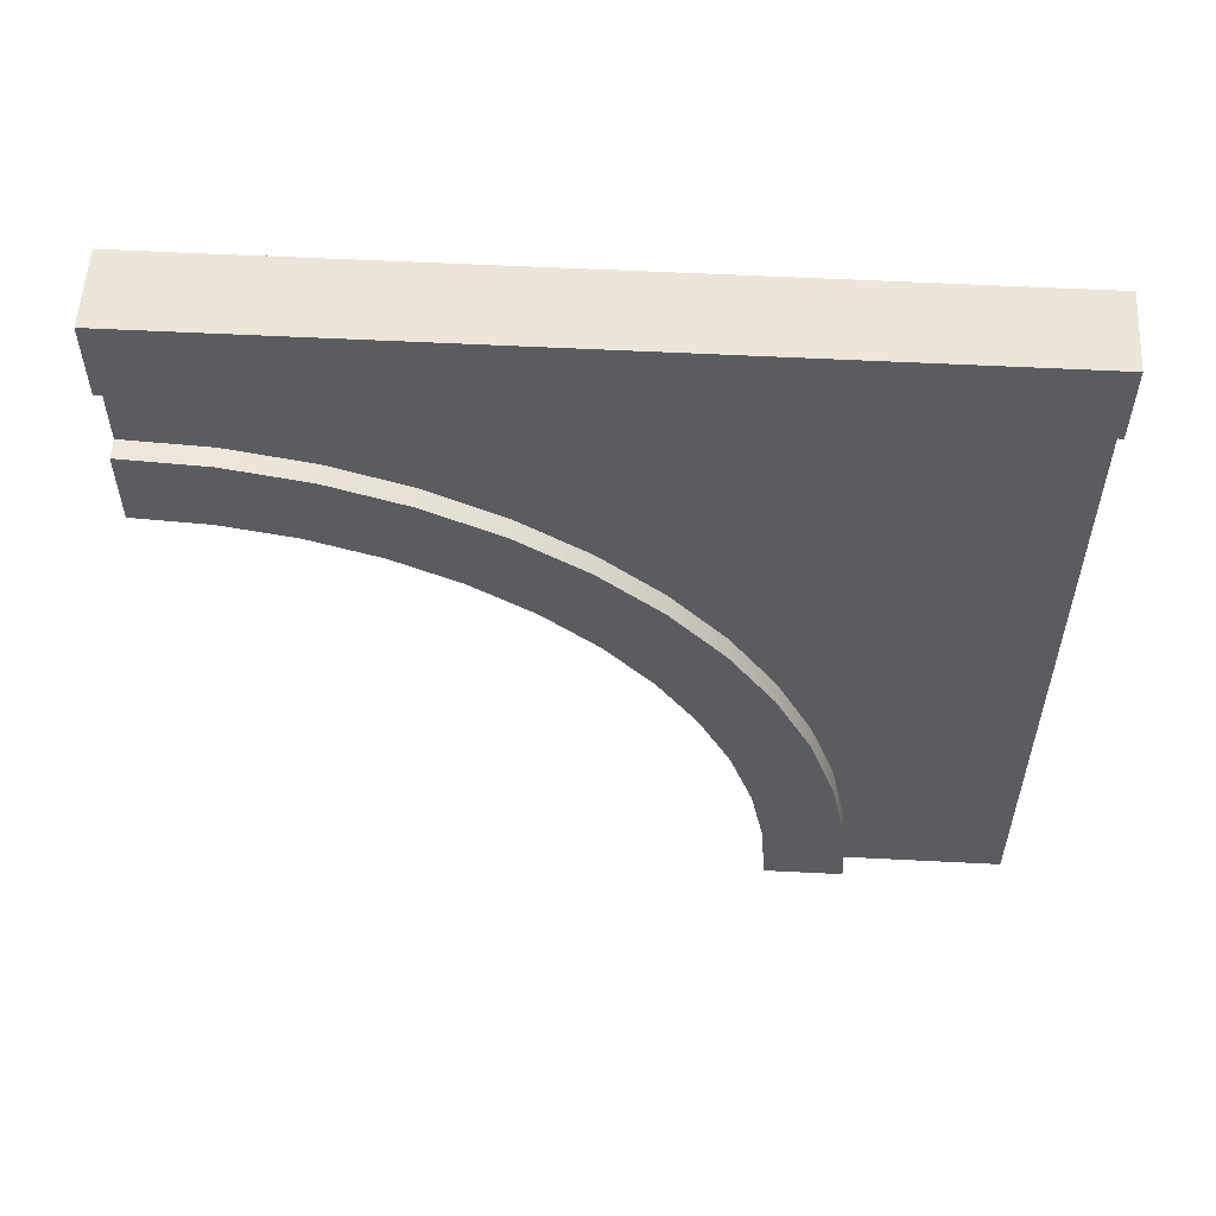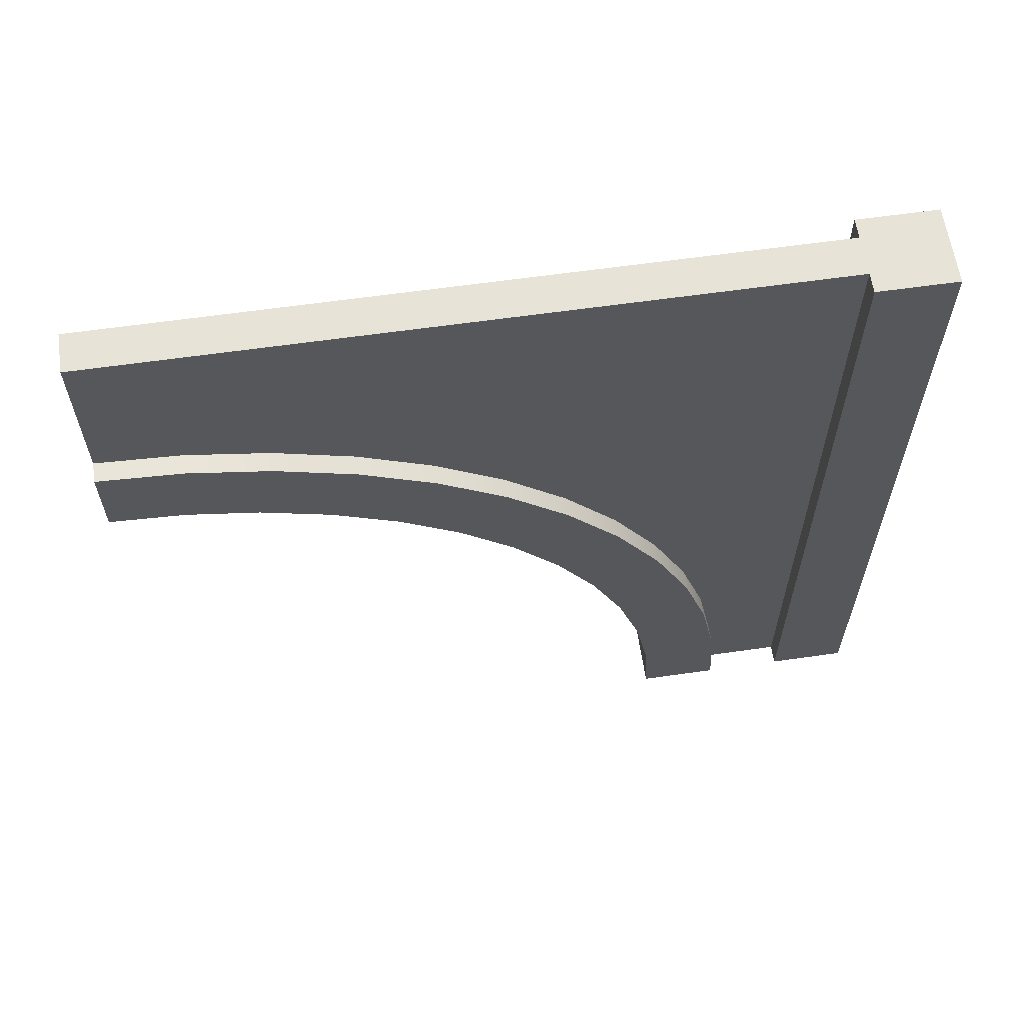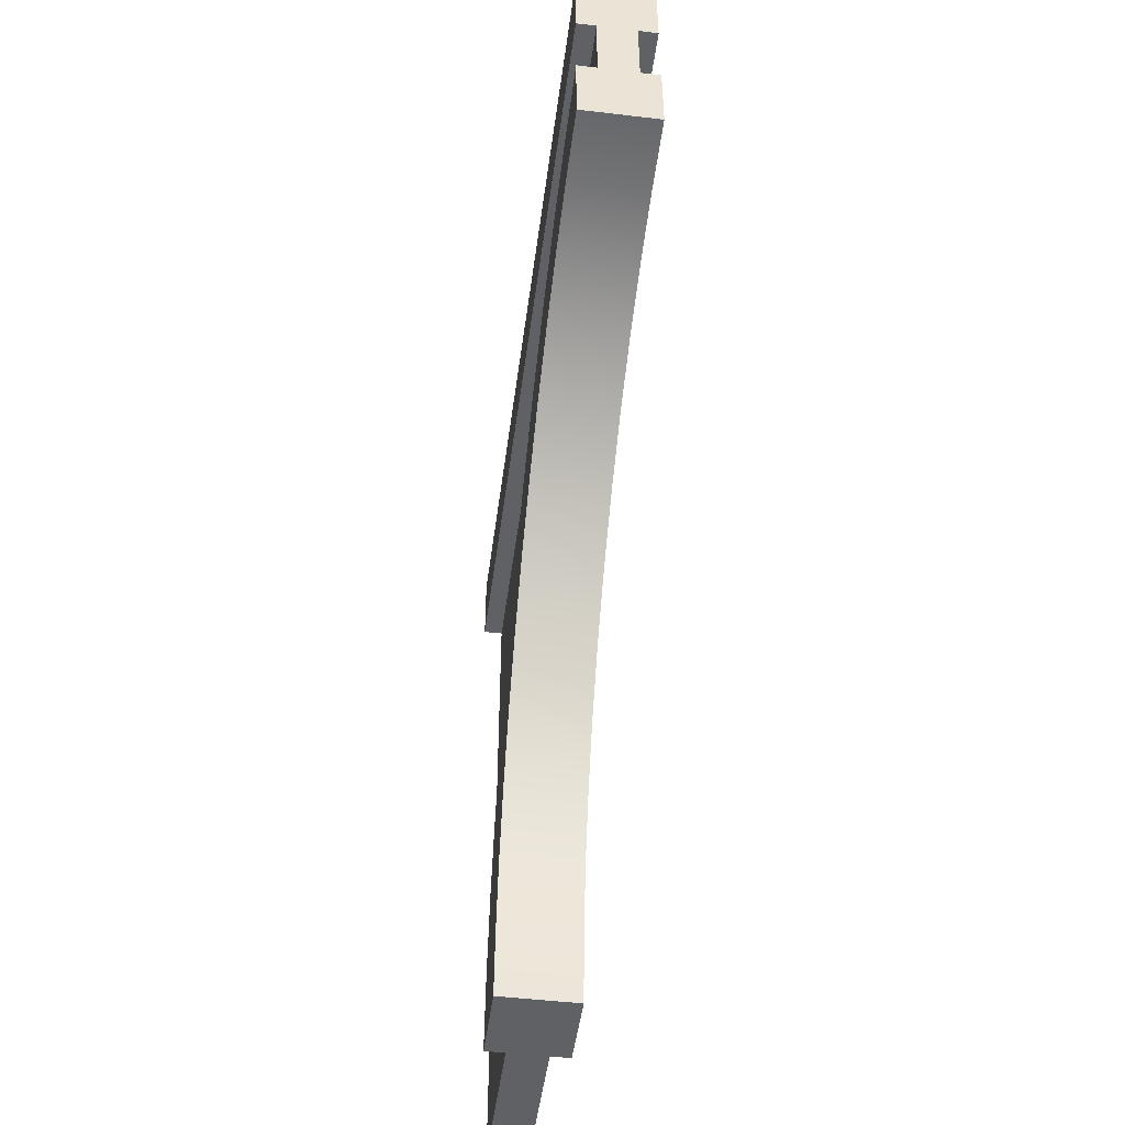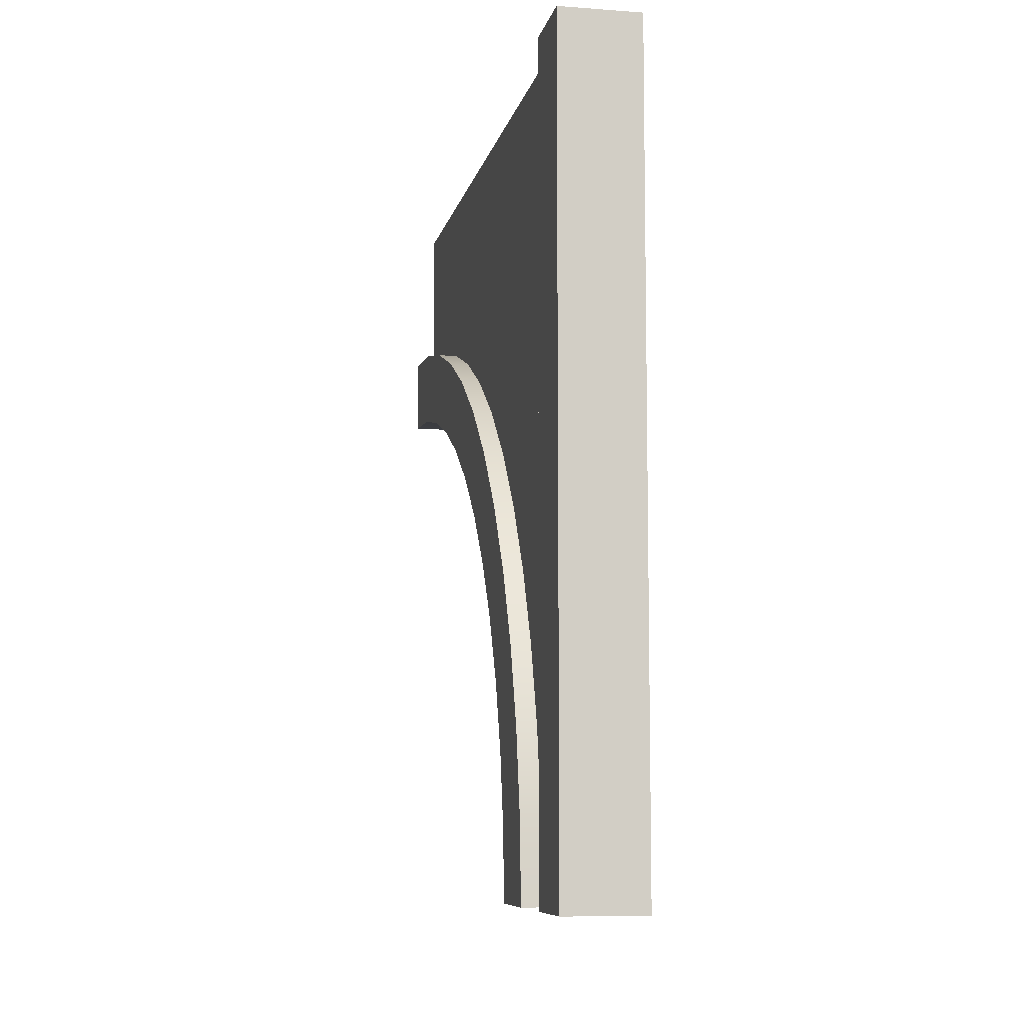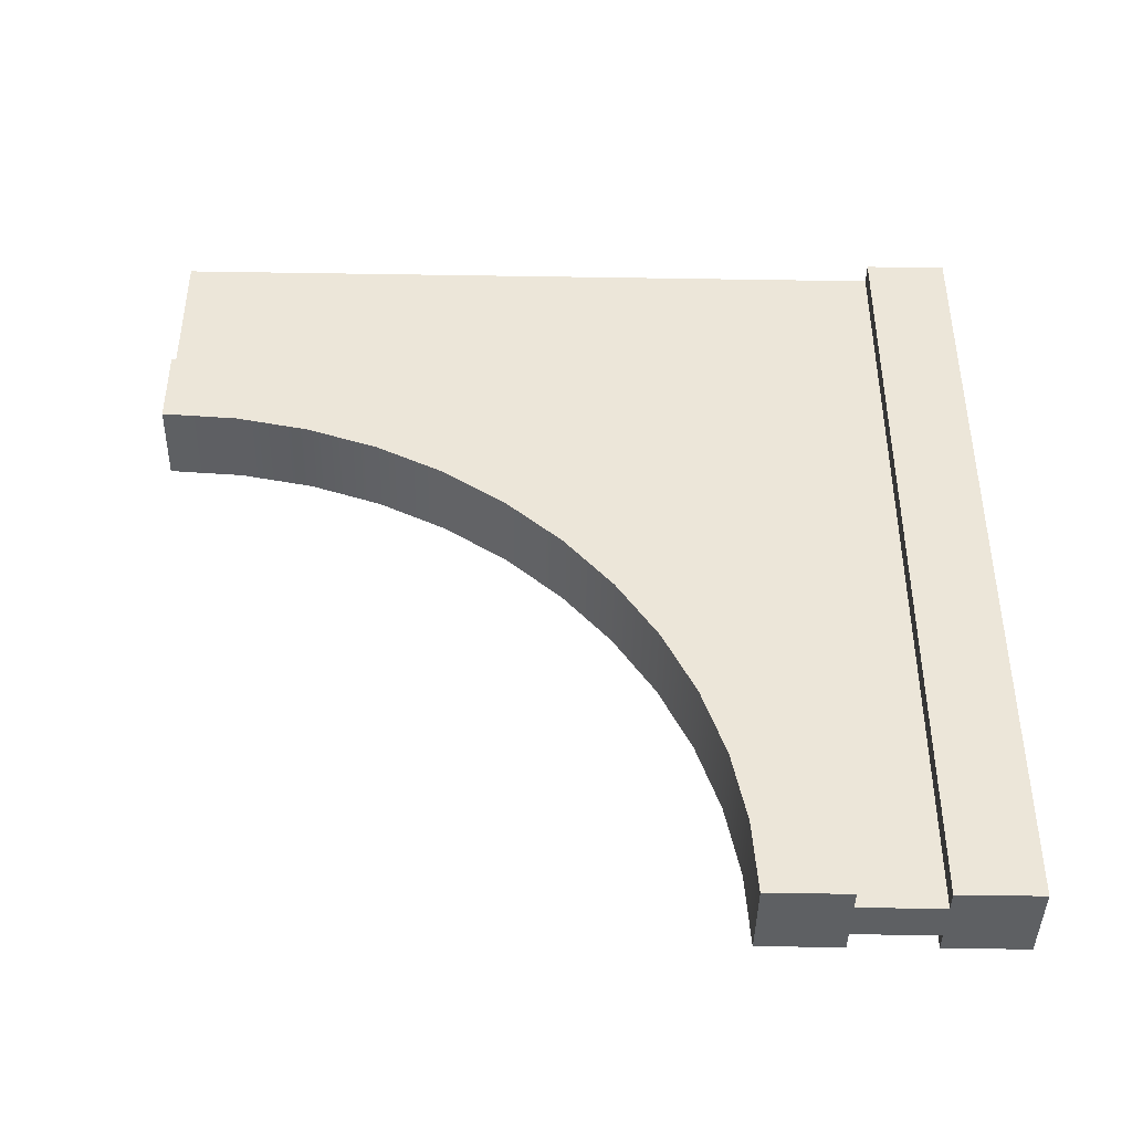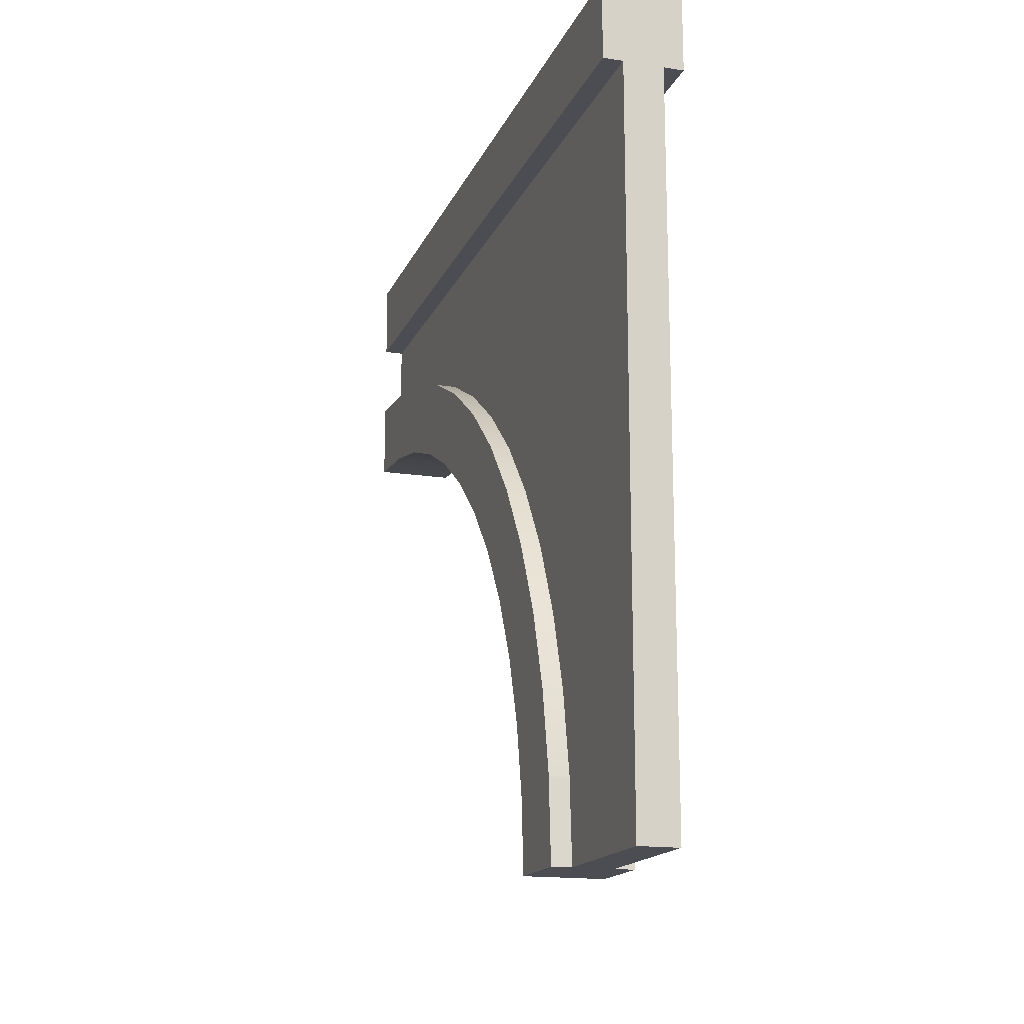
<metadata>
{"format":"obj","ext":"obj","renderer":"f3d","projection":"perspective","resolution":1024,"background":"white","views":[{"elev":55.6,"azim":93.1,"up":"+Z"},{"elev":61.7,"azim":-98.3,"up":"+Y"},{"elev":-48.6,"azim":-7.5,"up":"+Z"},{"elev":-8.1,"azim":-11.4,"up":"+Y"},{"elev":-42.4,"azim":-91.1,"up":"+Y"},{"elev":-16.3,"azim":162.3,"up":"+Z"}]}
</metadata>
<code>
o wallArchTop
v 0.4 0.2679 0.1467
v 0.5 0.1812 0.1761
v 0.4 0.1812 0.1761
v 0.5 0.2679 0.1467
v 0.4 0.4261 0.05535
v 0.5 0.35 0.1062
v 0.4 0.35 0.1062
v 0.5 0.4261 0.05535
v 0.5 0.4 0.1928
v 0.475 0.3061 0.2391
v 0.5 0.3061 0.2391
v 0.475 0.4 0.1928
v 0.4 0.7932 -0.3956
v 0.425 0.7727 -0.2929
v 0.425 0.7932 -0.3956
v 0.4 0.7727 -0.2929
v 0.4 0.5553 -0.07387
v 0.5 0.6062 -0.15
v 0.5 0.5553 -0.07387
v 0.4 0.6062 -0.15
v 0.475 0.7934 -0.4
v 0.5 0.7932 -0.3956
v 0.5 0.7934 -0.4
v 0.475 0.7932 -0.3956
v 0.475 0.8 -0.5
v 0.5 0.8 -0.5
v 0.425 0.4 0.1928
v 0.4 0.3061 0.2391
v 0.425 0.3061 0.2391
v 0.4 0.4 0.1928
v 0.5 0.7 -0.5
v 0.5 0.694 -0.4086
v 0.5 0.6761 -0.3188
v 0.5 0.7727 -0.2929
v 0.5 0.6467 -0.2321
v 0.5 0.7391 -0.1939
v 0.5 0.6928 -0.1
v 0.5 0.6347 -0.01299
v 0.5 0.495 -0.005025
v 0.5 0.5657 0.06568
v 0.5 0.487 0.1347
v 0.5 0.09137 0.194
v 0.5 -0 0.2
v 0.5 -0 0.3
v 0.5 0.2071 0.2727
v 0.5 0.1044 0.2932
v 0.475 0.7727 -0.2929
v 0.475 0.7391 -0.1939
v 0.4 0.7934 -0.4
v 0.425 0.7934 -0.4
v 0.4 0.8 -0.5
v 0.425 0.8 -0.5
v 0.4 0.09137 0.194
v 0.4 -0 0.2
v 0.4 0.6467 -0.2321
v 0.4 0.6761 -0.3188
v 0.4 0.694 -0.4086
v 0.425 0.487 0.1347
v 0.4 0.487 0.1347
v 0.4 0.6928 -0.1
v 0.425 0.6347 -0.01299
v 0.425 0.6928 -0.1
v 0.4 0.6347 -0.01299
v 0.4 0.7 -0.5
v 0.425 0.1044 0.2932
v 0.4 -0 0.3
v 0.425 -0 0.3
v 0.4 0.1044 0.2932
v 0.4 0.495 -0.005025
v 0.425 0.2071 0.2727
v 0.4 0.2071 0.2727
v 0.4 0.7391 -0.1939
v 0.425 0.7391 -0.1939
v 0.475 0.6928 -0.1
v 0.475 0.6347 -0.01299
v 0.475 0.5657 0.06568
v 0.425 0.5657 0.06568
v 0.4 0.5657 0.06568
v 0.475 0.487 0.1347
v 0.475 0.2071 0.2727
v 0.475 0.1044 0.2932
v 0.475 -0 0.3
v 0.425 1 -0.5
v 0.475 1 0.4
v 0.475 1 -0.5
v 0.425 1 0.4
v 0.425 -0 0.4
v 0.475 -0 0.4
v 0.5 1 0.5
v 0.5 1 0.4
v 0.4 1 0.5
v 0.4 1 0.4
v 0.5 -0 0.4
v 0.4 -0 0.5
v 0.4 -0 0.4
v 0.5 -0 0.5
f 1 2 3
f 2 1 4
f 5 6 7
f 6 5 8
f 9 10 11
f 10 9 12
f 13 14 15
f 14 13 16
f 17 18 19
f 18 17 20
f 21 22 23
f 22 21 24
f 23 25 21
f 25 23 26
f 27 28 29
f 28 27 30
f 23 31 26
f 31 23 32
f 32 23 33
f 33 23 22
f 33 22 34
f 33 34 35
f 35 34 36
f 35 36 18
f 18 36 37
f 18 37 19
f 19 37 38
f 19 38 39
f 39 38 40
f 39 40 8
f 8 40 6
f 6 40 41
f 6 41 4
f 4 41 9
f 4 9 2
f 2 9 42
f 42 9 11
f 42 11 43
f 43 11 44
f 44 11 45
f 44 45 46
f 24 34 22
f 34 24 47
f 47 36 34
f 36 47 48
f 49 15 50
f 15 49 13
f 50 51 49
f 51 50 52
f 53 43 54
f 43 53 42
f 20 35 18
f 35 20 55
f 56 32 33
f 32 56 57
f 55 33 35
f 33 55 56
f 58 30 27
f 30 58 59
f 60 61 62
f 61 60 63
f 57 31 32
f 31 57 64
f 65 66 67
f 66 65 68
f 69 8 5
f 8 69 39
f 70 68 65
f 68 70 71
f 72 62 73
f 62 72 60
f 74 38 37
f 38 74 75
f 16 73 14
f 73 16 72
f 75 40 38
f 40 75 76
f 48 37 36
f 37 48 74
f 3 42 53
f 42 3 2
f 69 19 39
f 19 69 17
f 77 59 58
f 59 77 78
f 63 77 61
f 77 63 78
f 40 79 41
f 79 40 76
f 41 12 9
f 12 41 79
f 11 80 45
f 80 11 10
f 45 81 46
f 81 45 80
f 57 51 64
f 51 57 49
f 49 57 56
f 49 56 13
f 13 56 16
f 16 56 55
f 16 55 72
f 72 55 20
f 72 20 60
f 60 20 17
f 60 17 63
f 63 17 69
f 63 69 78
f 78 69 5
f 78 5 7
f 78 7 59
f 59 7 1
f 59 1 30
f 30 1 3
f 30 3 53
f 30 53 28
f 28 53 54
f 28 54 66
f 28 66 71
f 71 66 68
f 7 4 1
f 4 7 6
f 29 71 70
f 71 29 28
f 46 82 44
f 82 46 81
f 83 84 85
f 84 83 86
f 87 82 88
f 67 82 87
f 54 82 67
f 43 82 54
f 82 43 44
f 54 67 66
f 50 83 52
f 83 50 86
f 86 50 15
f 86 15 14
f 86 14 73
f 86 73 62
f 86 62 61
f 86 61 77
f 86 77 58
f 86 58 27
f 86 27 29
f 86 29 70
f 86 70 65
f 86 65 67
f 86 67 87
f 83 25 52
f 25 83 85
f 26 52 25
f 26 51 52
f 31 51 26
f 51 31 64
f 84 25 85
f 25 84 21
f 21 84 24
f 24 84 47
f 47 84 48
f 48 84 74
f 74 84 75
f 75 84 76
f 76 84 79
f 79 84 12
f 12 84 10
f 10 84 80
f 80 84 81
f 81 84 82
f 82 84 88
f 84 89 90
f 89 84 91
f 91 84 86
f 91 86 92
f 84 93 88
f 93 84 90
f 94 92 95
f 92 94 91
f 94 93 96
f 93 94 88
f 88 94 87
f 87 94 95
f 92 87 95
f 87 92 86
f 89 93 90
f 93 89 96
f 89 94 96
f 94 89 91

</code>
